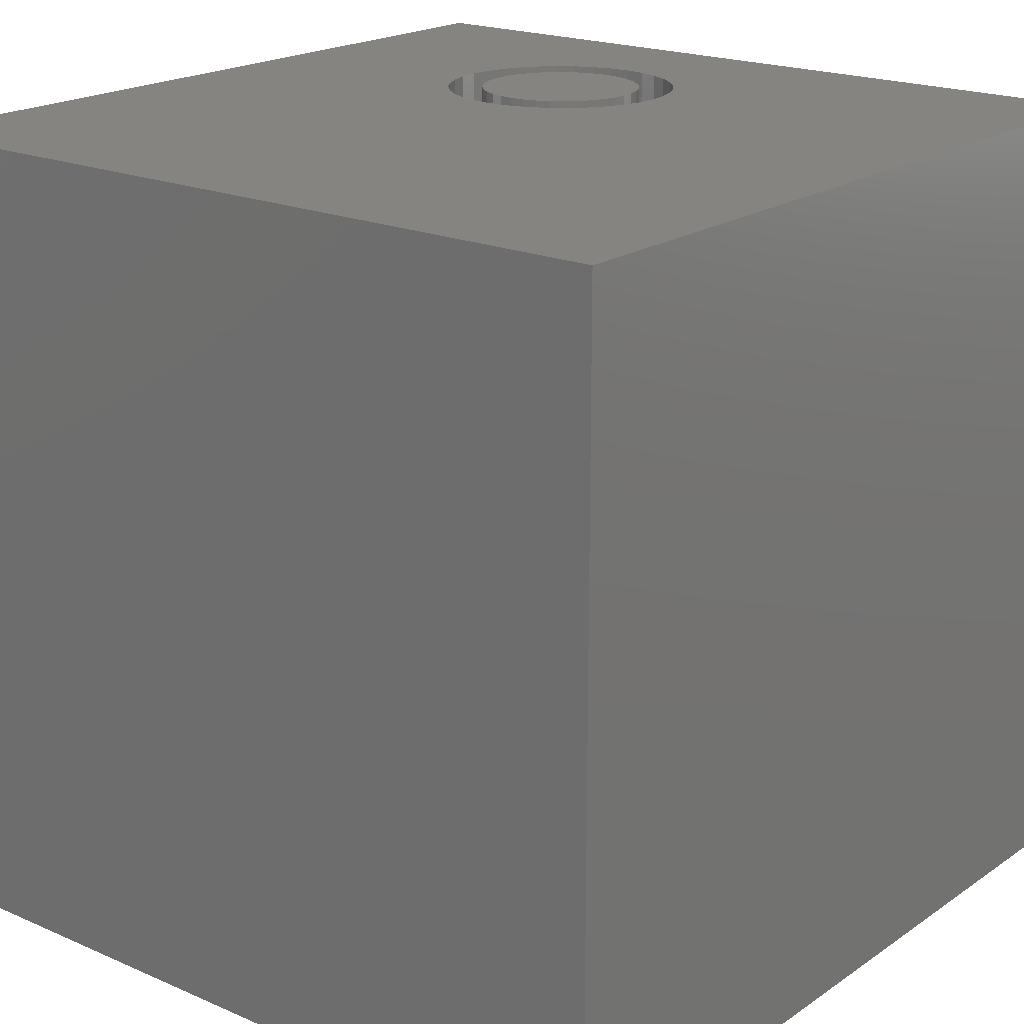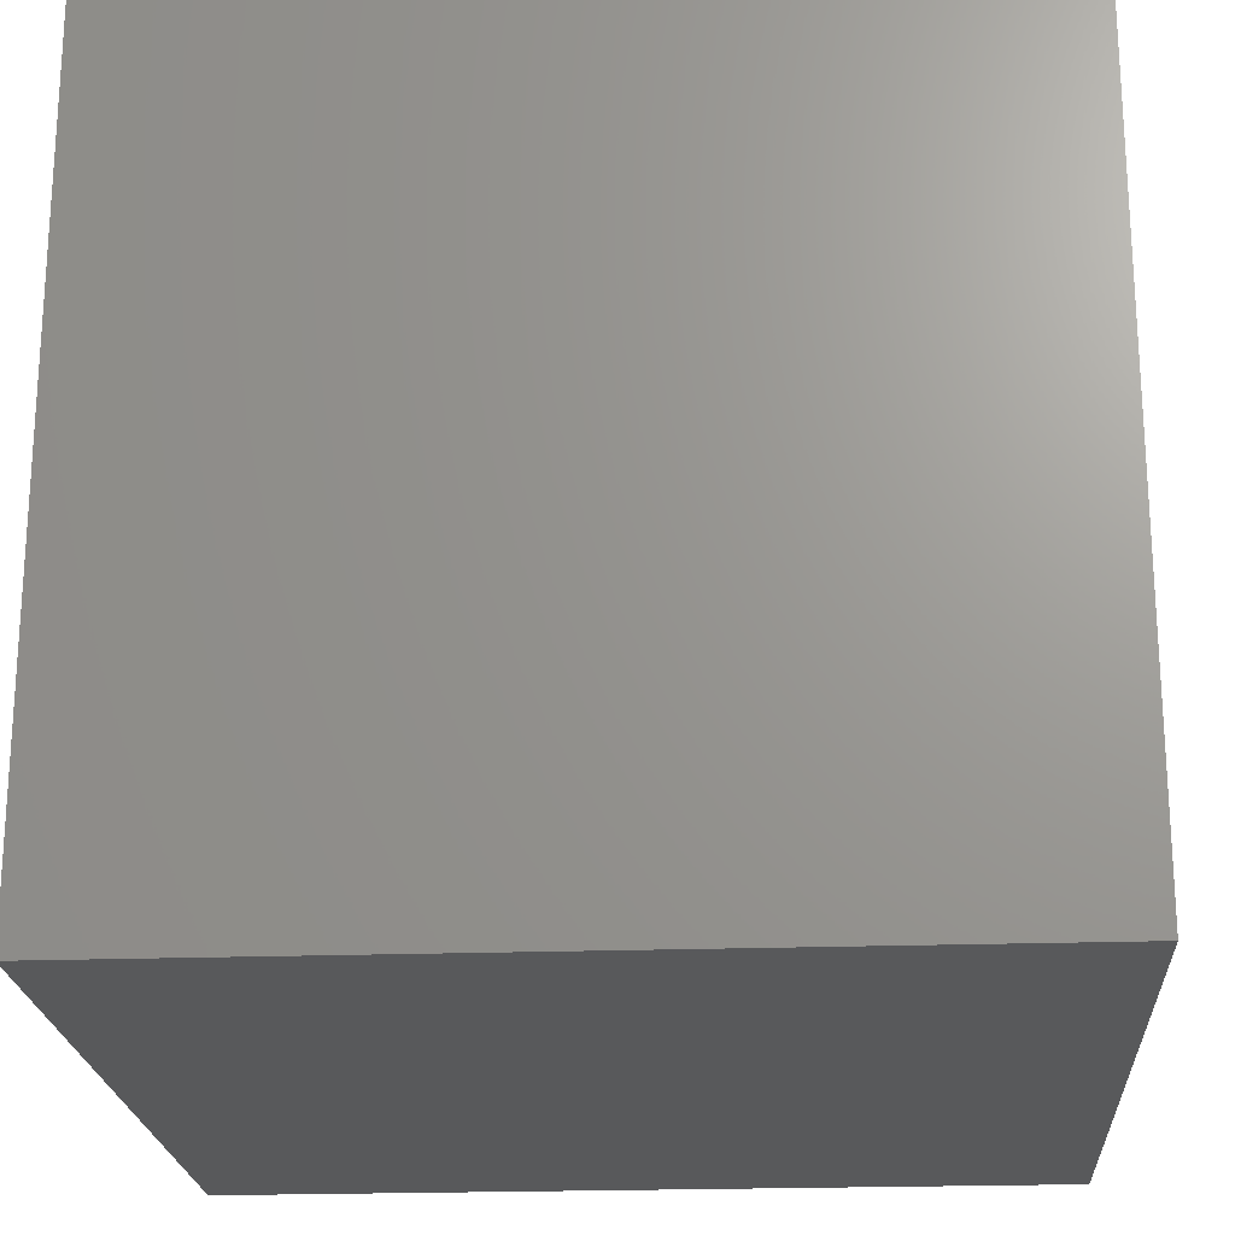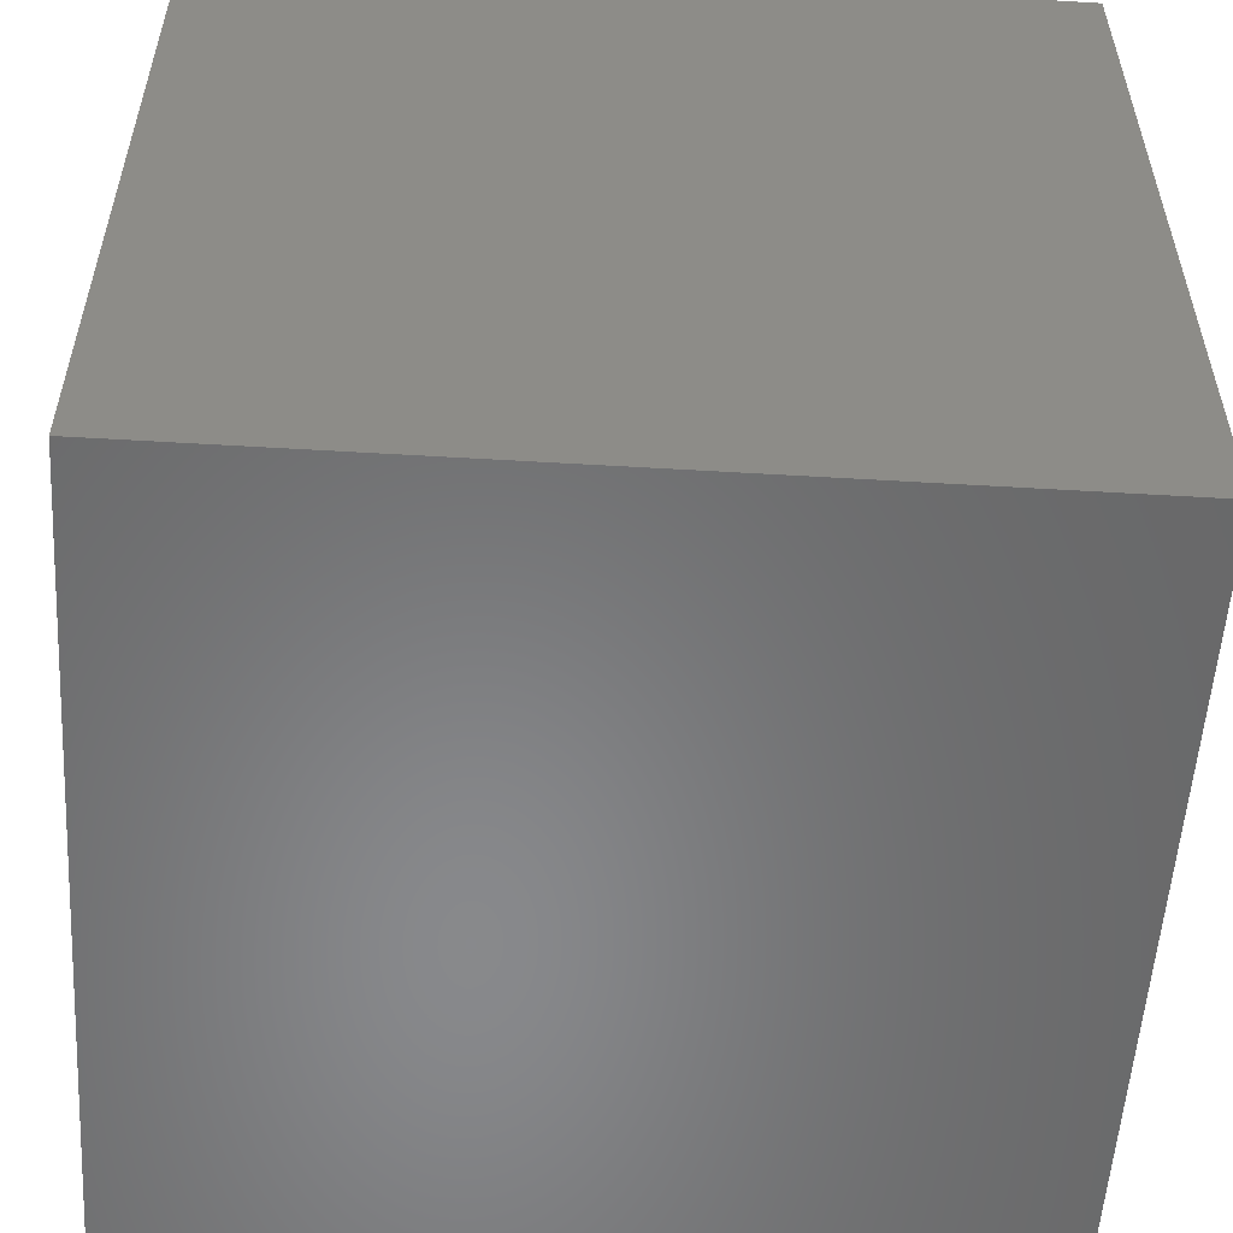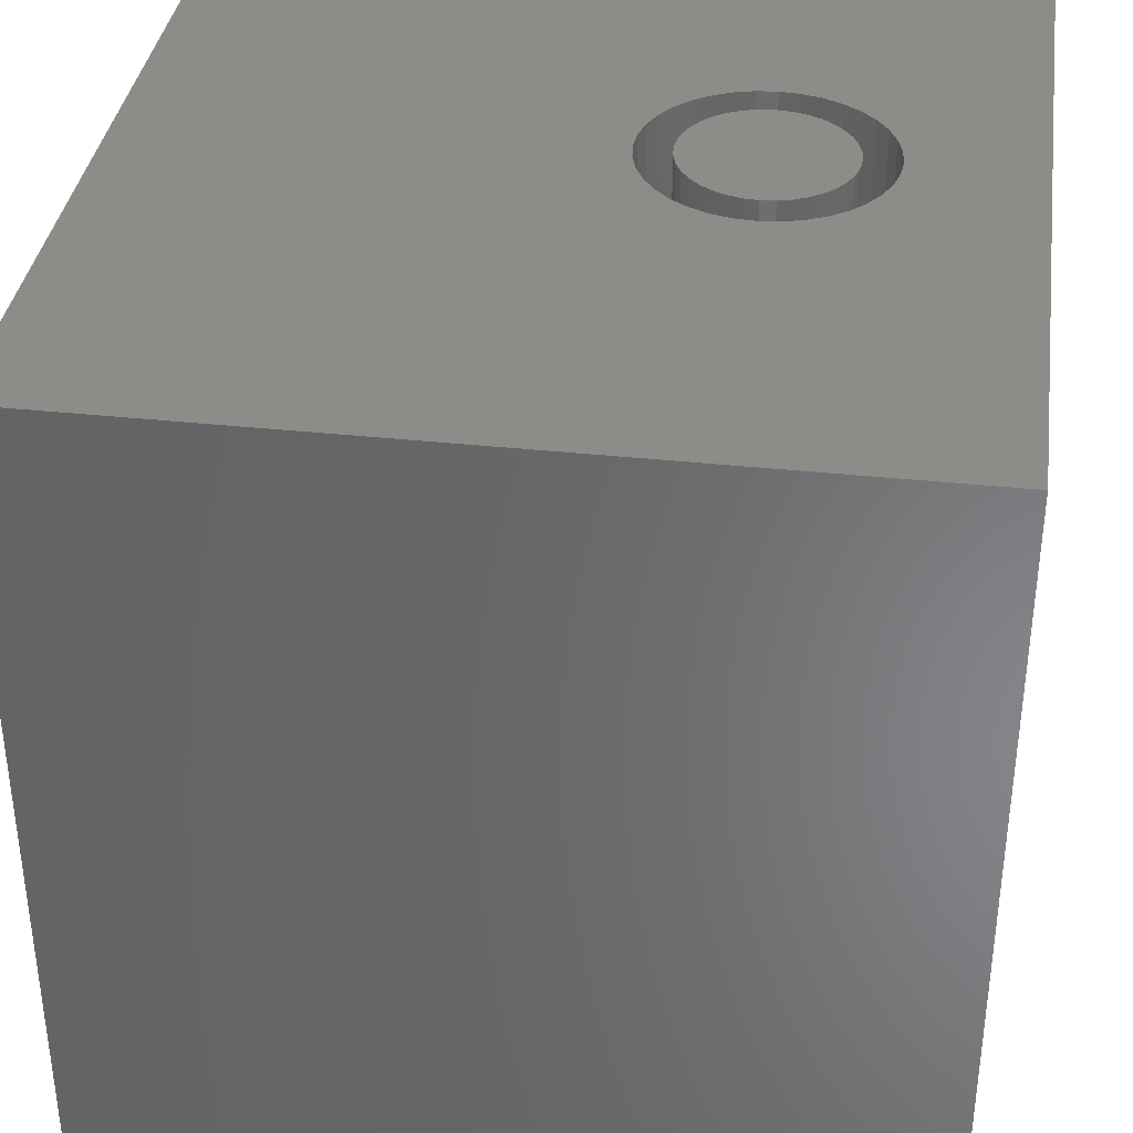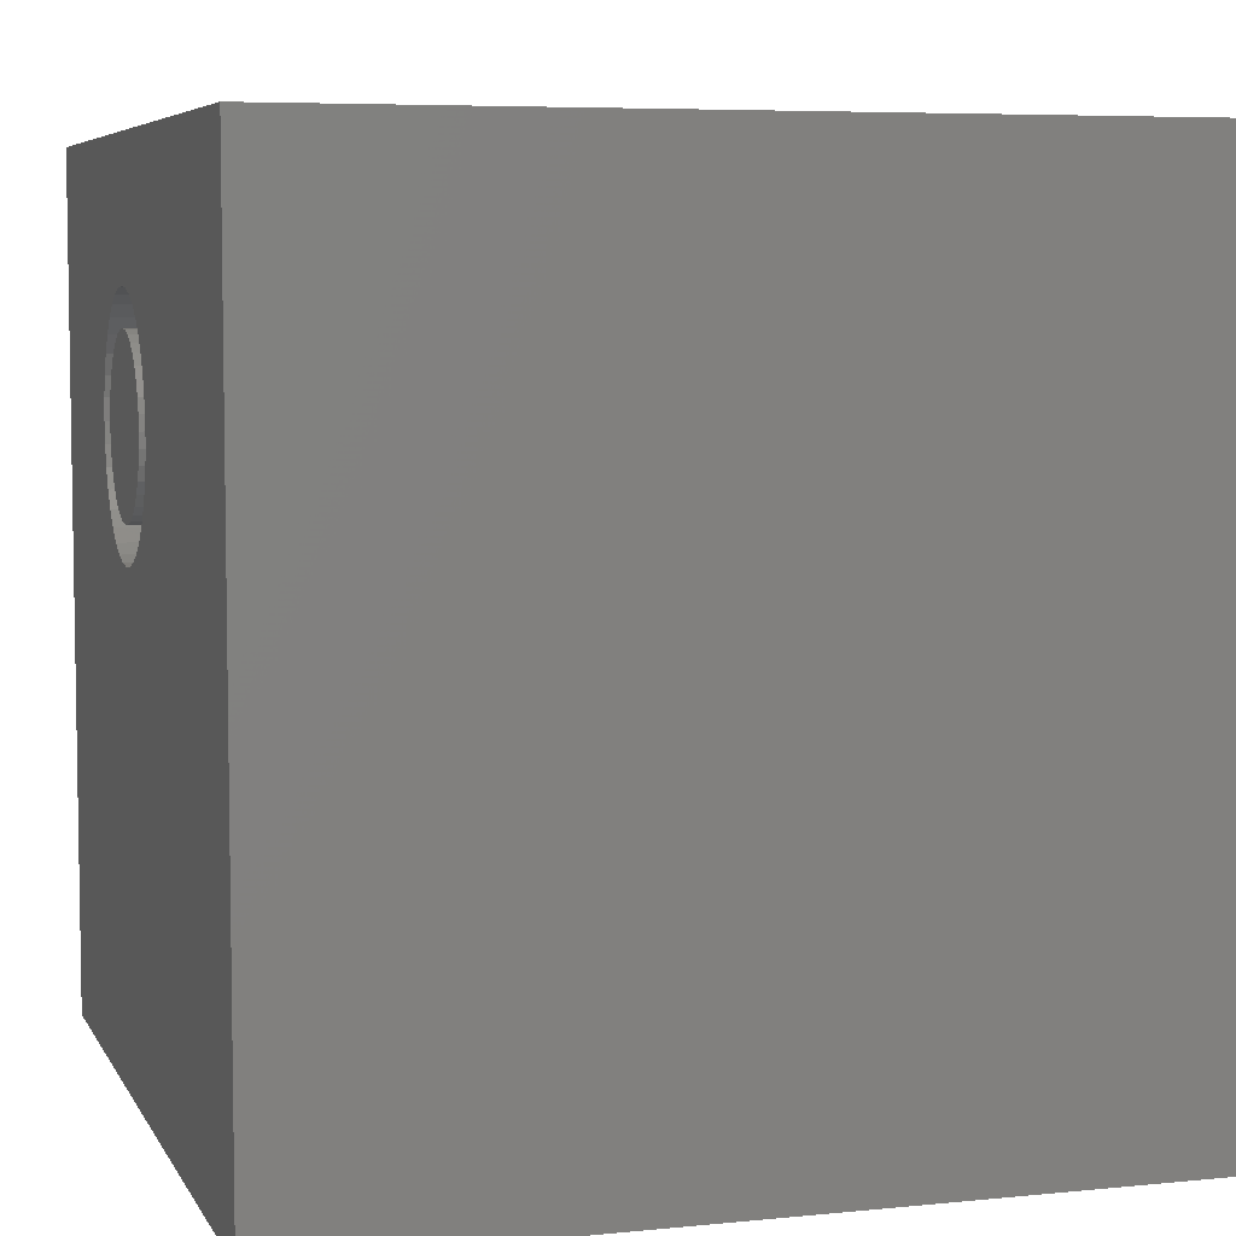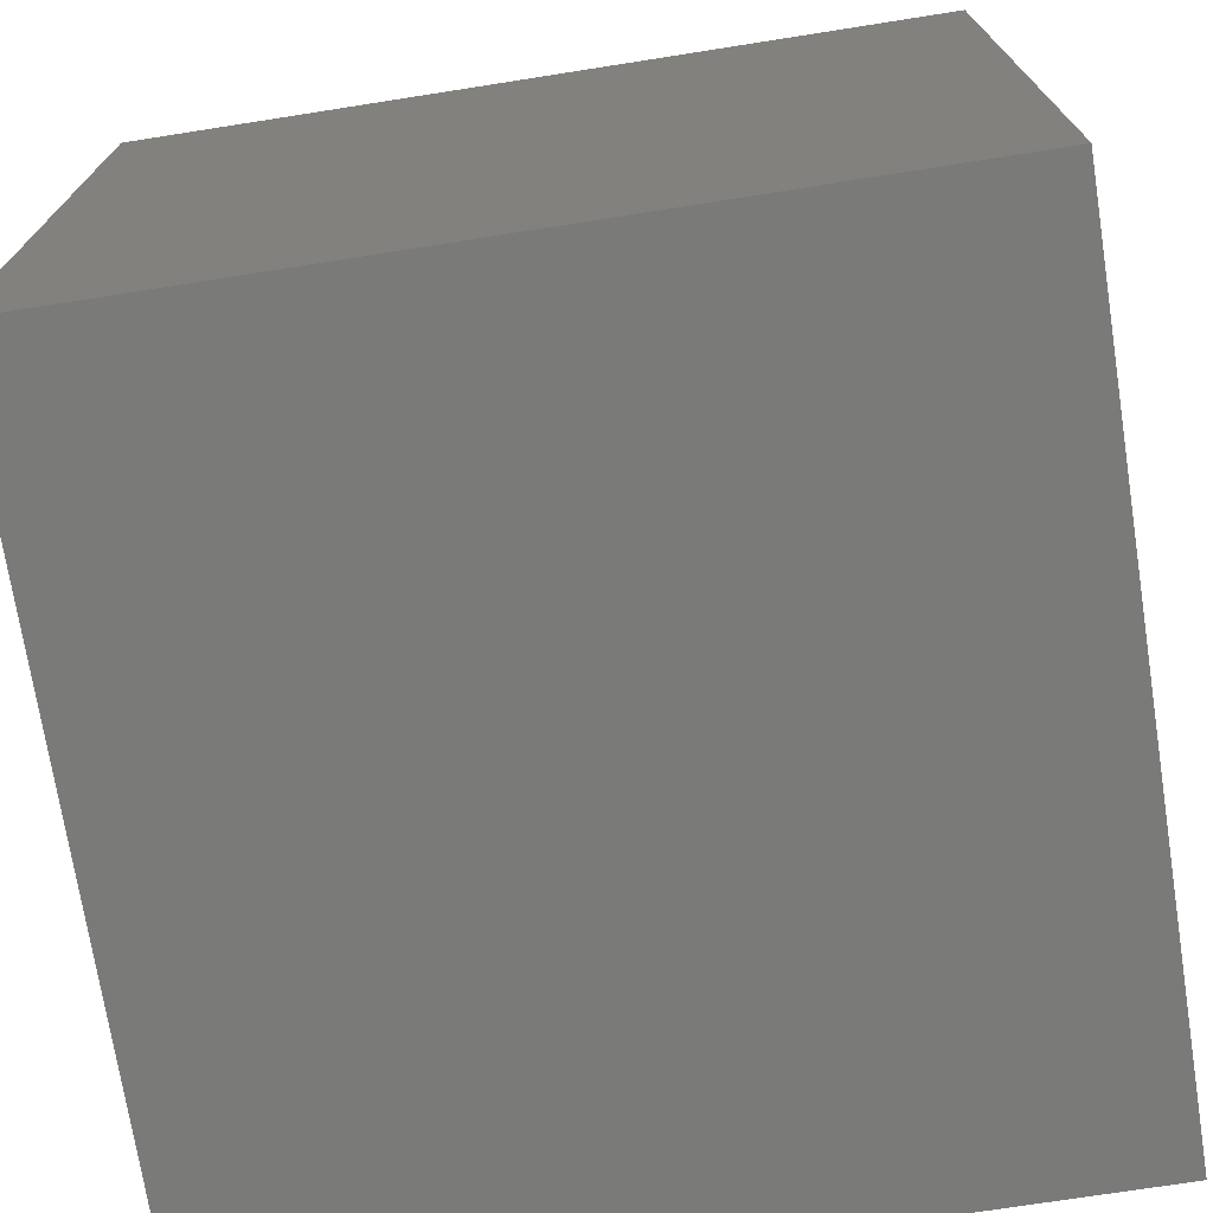
<metadata>
{"format":"stl","ext":"stl","renderer":"f3d","projection":"perspective","resolution":1024,"background":"white","views":[{"elev":19.7,"azim":38.8,"up":"+Z"},{"elev":-21.6,"azim":-86.4,"up":"+Z"},{"elev":-55.1,"azim":-93.6,"up":"+Y"},{"elev":36.4,"azim":98.0,"up":"+Z"},{"elev":6.1,"azim":73.0,"up":"+Y"},{"elev":-72.8,"azim":98.9,"up":"+Y"}]}
</metadata>
<code>
# stl→obj: 152 verts, 300 faces
v 0 10 10
v 0 10 0
v 0 0 10
v 0 0 0
v 4.656 8.369 10
v 4.882 8.264 10
v 10 10 10
v 3.452 8.264 10
v 3.678 8.369 10
v 2.759 7.273 10
v 2.823 7.514 10
v 2.928 7.74 10
v 5.086 8.121 10
v 5.263 7.944 10
v 5.406 7.74 10
v 5.597 7.025 10
v 5.575 6.777 10
v 3.071 7.944 10
v 3.248 8.121 10
v 10 0 10
v 5.511 6.536 10
v 5.406 6.31 10
v 5.263 6.106 10
v 5.086 5.929 10
v 4.882 5.786 10
v 3.919 5.617 10
v 3.678 5.681 10
v 3.452 5.786 10
v 3.248 5.929 10
v 3.071 6.106 10
v 2.928 6.31 10
v 5.511 7.514 10
v 5.575 7.273 10
v 2.823 6.536 10
v 2.759 6.777 10
v 2.737 7.025 10
v 3.919 8.433 10
v 4.167 8.455 10
v 4.415 8.433 10
v 4.656 5.681 10
v 4.415 5.617 10
v 4.167 5.595 10
v 10 10 0
v 10 0 0
v 5.575 6.777 8.022
v 5.597 7.025 8.022
v 5.575 7.273 8.022
v 5.511 7.514 8.022
v 5.406 7.74 8.022
v 5.263 7.944 8.022
v 5.086 8.121 8.022
v 4.882 8.264 8.022
v 4.656 8.369 8.022
v 4.415 8.433 8.022
v 4.167 8.455 8.022
v 3.919 8.433 8.022
v 3.678 8.369 8.022
v 3.452 8.264 8.022
v 3.248 8.121 8.022
v 3.071 7.944 8.022
v 2.928 7.74 8.022
v 2.823 7.514 8.022
v 2.759 7.273 8.022
v 2.737 7.025 8.022
v 2.759 6.777 8.022
v 2.823 6.536 8.022
v 2.928 6.31 8.022
v 3.071 6.106 8.022
v 3.248 5.929 8.022
v 3.452 5.786 8.022
v 3.678 5.681 8.022
v 3.919 5.617 8.022
v 4.167 5.595 8.022
v 4.415 5.617 8.022
v 4.656 5.681 8.022
v 4.882 5.786 8.022
v 5.086 5.929 8.022
v 5.263 6.106 8.022
v 5.406 6.31 8.022
v 5.511 6.536 8.022
v 3.3 6.525 8.022
v 3.401 6.382 8.022
v 3.524 6.259 8.022
v 3.667 6.158 8.022
v 3.825 6.085 8.022
v 3.993 6.04 8.022
v 4.167 6.024 8.022
v 4.341 6.04 8.022
v 4.509 6.085 8.022
v 4.667 6.158 8.022
v 4.81 6.259 8.022
v 4.933 6.382 8.022
v 5.033 6.525 8.022
v 5.107 6.683 8.022
v 5.152 6.851 8.022
v 5.168 7.025 8.022
v 5.152 7.199 8.022
v 5.107 7.367 8.022
v 5.033 7.525 8.022
v 4.933 7.668 8.022
v 4.81 7.791 8.022
v 4.667 7.891 8.022
v 4.509 7.965 8.022
v 4.341 8.01 8.022
v 4.167 8.025 8.022
v 3.993 8.01 8.022
v 3.825 7.965 8.022
v 3.667 7.891 8.022
v 3.524 7.791 8.022
v 3.401 7.668 8.022
v 3.3 7.525 8.022
v 3.227 7.367 8.022
v 3.182 7.199 8.022
v 3.166 7.025 8.022
v 3.182 6.851 8.022
v 3.227 6.683 8.022
v 5.168 7.025 10
v 5.152 6.851 10
v 5.107 6.683 10
v 5.033 6.525 10
v 4.933 6.382 10
v 4.81 6.259 10
v 4.667 6.158 10
v 4.509 6.085 10
v 4.341 6.04 10
v 4.167 6.024 10
v 3.993 6.04 10
v 3.825 6.085 10
v 3.667 6.158 10
v 3.524 6.259 10
v 3.401 6.382 10
v 3.3 6.525 10
v 3.227 6.683 10
v 3.182 6.851 10
v 3.166 7.025 10
v 3.182 7.199 10
v 3.227 7.367 10
v 3.3 7.525 10
v 3.401 7.668 10
v 3.524 7.791 10
v 3.667 7.891 10
v 3.825 7.965 10
v 3.993 8.01 10
v 4.167 8.025 10
v 4.341 8.01 10
v 4.509 7.965 10
v 4.667 7.891 10
v 4.81 7.791 10
v 4.933 7.668 10
v 5.033 7.525 10
v 5.107 7.367 10
v 5.152 7.199 10
f 1 2 3
f 3 2 4
f 5 6 7
f 8 9 1
f 10 11 1
f 1 11 12
f 6 13 7
f 7 13 14
f 7 14 15
f 7 16 17
f 12 18 1
f 1 18 19
f 1 19 8
f 7 17 20
f 20 17 21
f 20 21 22
f 22 23 20
f 20 23 24
f 20 24 25
f 26 27 3
f 3 27 28
f 28 29 3
f 3 29 30
f 3 30 31
f 15 32 7
f 7 32 33
f 7 33 16
f 31 34 3
f 3 34 35
f 3 35 1
f 1 35 36
f 1 36 10
f 9 37 1
f 1 37 38
f 1 38 7
f 7 38 39
f 7 39 5
f 25 40 20
f 20 40 41
f 20 41 3
f 3 41 42
f 3 42 26
f 43 7 44
f 44 7 20
f 2 43 4
f 4 43 44
f 7 43 1
f 1 43 2
f 44 20 4
f 4 20 3
f 45 16 46
f 46 16 33
f 46 33 47
f 47 33 32
f 47 32 48
f 48 32 15
f 48 15 49
f 49 15 14
f 49 14 50
f 50 14 13
f 50 13 51
f 51 13 6
f 51 6 52
f 52 6 5
f 52 5 53
f 53 5 39
f 53 39 54
f 54 39 38
f 54 38 55
f 55 38 37
f 55 37 56
f 56 37 9
f 56 9 57
f 57 9 8
f 57 8 58
f 58 8 19
f 58 19 59
f 59 19 18
f 59 18 60
f 60 18 12
f 60 12 61
f 61 12 11
f 61 11 62
f 62 11 10
f 62 10 63
f 63 10 36
f 63 36 64
f 64 36 35
f 64 35 65
f 65 35 34
f 65 34 66
f 66 34 31
f 66 31 67
f 67 31 30
f 67 30 68
f 68 30 29
f 68 29 69
f 69 29 28
f 69 28 70
f 70 28 27
f 70 27 71
f 71 27 26
f 71 26 72
f 72 26 42
f 72 42 73
f 73 42 41
f 73 41 74
f 74 41 40
f 74 40 75
f 75 40 25
f 75 25 76
f 76 25 24
f 76 24 77
f 77 24 23
f 77 23 78
f 78 23 22
f 78 22 79
f 79 22 21
f 79 21 80
f 80 21 17
f 80 17 45
f 45 17 16
f 81 67 82
f 82 67 68
f 82 68 83
f 83 68 69
f 83 69 84
f 84 69 70
f 84 70 85
f 85 70 71
f 85 71 86
f 86 71 72
f 86 72 87
f 87 72 73
f 87 73 88
f 88 73 74
f 88 74 89
f 89 74 75
f 89 75 90
f 90 75 76
f 90 76 91
f 91 76 77
f 91 77 92
f 92 77 78
f 92 78 93
f 93 78 79
f 93 79 94
f 94 79 80
f 94 80 95
f 95 80 45
f 95 45 96
f 96 45 46
f 96 46 97
f 97 46 47
f 97 47 98
f 98 47 48
f 98 48 99
f 99 48 49
f 99 49 100
f 100 49 50
f 100 50 101
f 101 50 51
f 101 51 102
f 102 51 52
f 102 52 103
f 103 52 53
f 103 53 104
f 104 53 54
f 104 54 105
f 105 54 55
f 105 55 106
f 106 55 56
f 106 56 107
f 107 56 57
f 107 57 108
f 108 57 58
f 108 58 109
f 109 58 59
f 109 59 110
f 110 59 60
f 110 60 111
f 111 60 61
f 111 61 112
f 112 61 62
f 112 62 113
f 113 62 63
f 113 63 114
f 114 63 64
f 114 64 115
f 115 64 65
f 115 65 116
f 116 65 66
f 116 66 81
f 81 66 67
f 97 117 96
f 96 117 118
f 96 118 95
f 95 118 119
f 95 119 94
f 94 119 120
f 94 120 93
f 93 120 121
f 93 121 92
f 92 121 122
f 92 122 91
f 91 122 123
f 91 123 90
f 90 123 124
f 90 124 89
f 89 124 125
f 89 125 88
f 88 125 126
f 88 126 87
f 87 126 127
f 87 127 86
f 86 127 128
f 86 128 85
f 85 128 129
f 85 129 84
f 84 129 130
f 84 130 83
f 83 130 131
f 83 131 82
f 82 131 132
f 82 132 81
f 81 132 133
f 81 133 116
f 116 133 134
f 116 134 115
f 115 134 135
f 115 135 114
f 114 135 136
f 114 136 113
f 113 136 137
f 113 137 112
f 112 137 138
f 112 138 111
f 111 138 139
f 111 139 110
f 110 139 140
f 110 140 109
f 109 140 141
f 109 141 108
f 108 141 142
f 108 142 107
f 107 142 143
f 107 143 106
f 106 143 144
f 106 144 105
f 105 144 145
f 105 145 104
f 104 145 146
f 104 146 103
f 103 146 147
f 103 147 102
f 102 147 148
f 102 148 101
f 101 148 149
f 101 149 100
f 100 149 150
f 100 150 99
f 99 150 151
f 99 151 98
f 98 151 152
f 98 152 97
f 97 152 117
f 123 144 143
f 140 139 123
f 123 139 138
f 123 138 137
f 117 152 123
f 123 152 151
f 123 151 150
f 150 149 123
f 123 149 148
f 123 148 147
f 147 146 123
f 123 146 145
f 123 145 144
f 143 142 123
f 123 142 141
f 123 141 140
f 121 120 119
f 137 136 123
f 123 136 135
f 123 135 124
f 124 135 125
f 123 122 117
f 117 122 121
f 117 121 118
f 118 121 119
f 133 132 129
f 129 132 131
f 129 131 130
f 128 127 135
f 135 127 126
f 135 126 125
f 128 135 129
f 129 135 134
f 129 134 133

</code>
